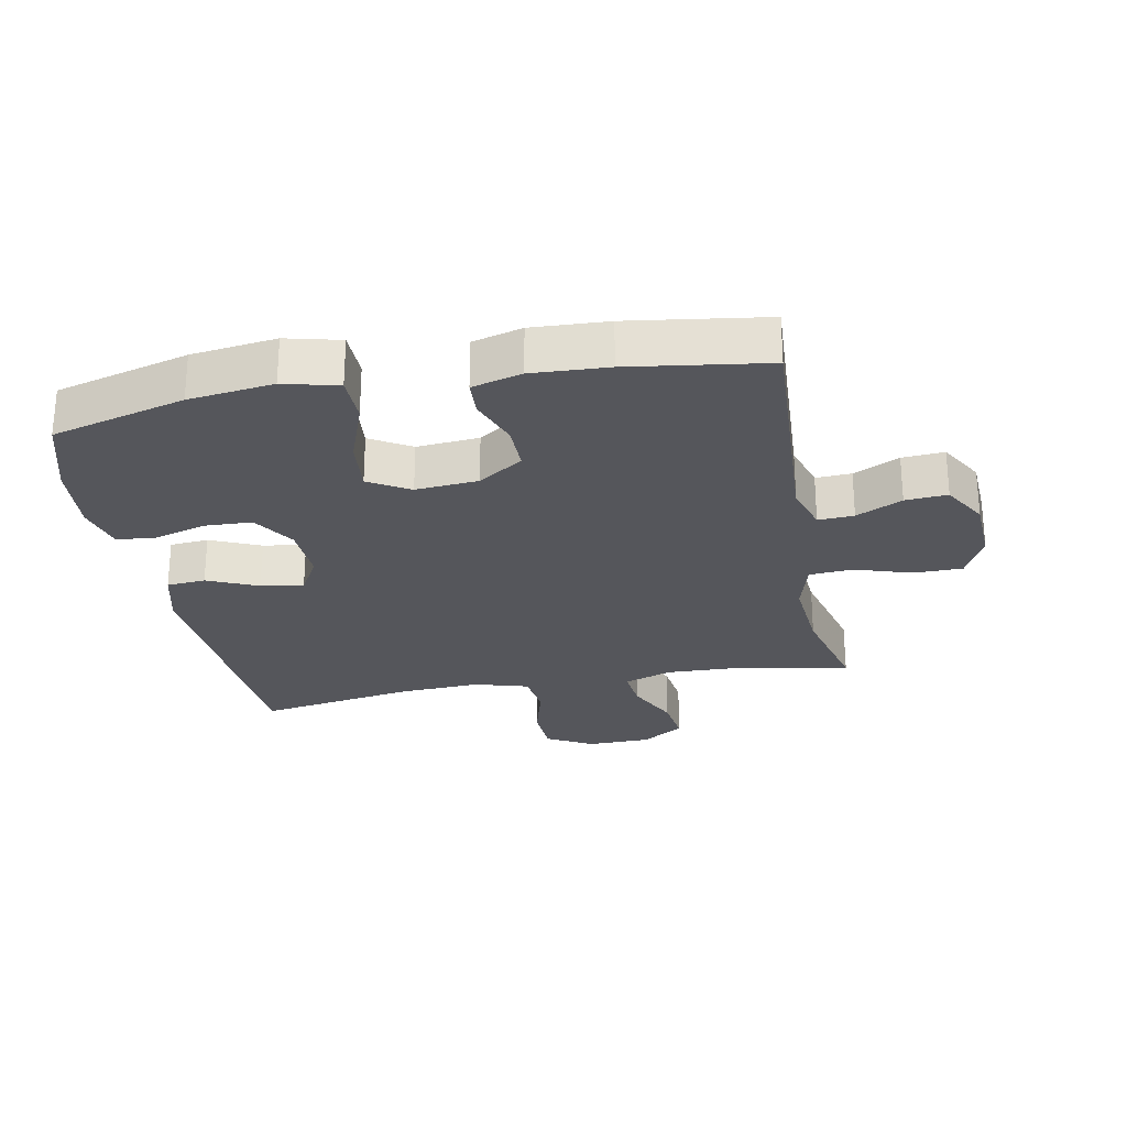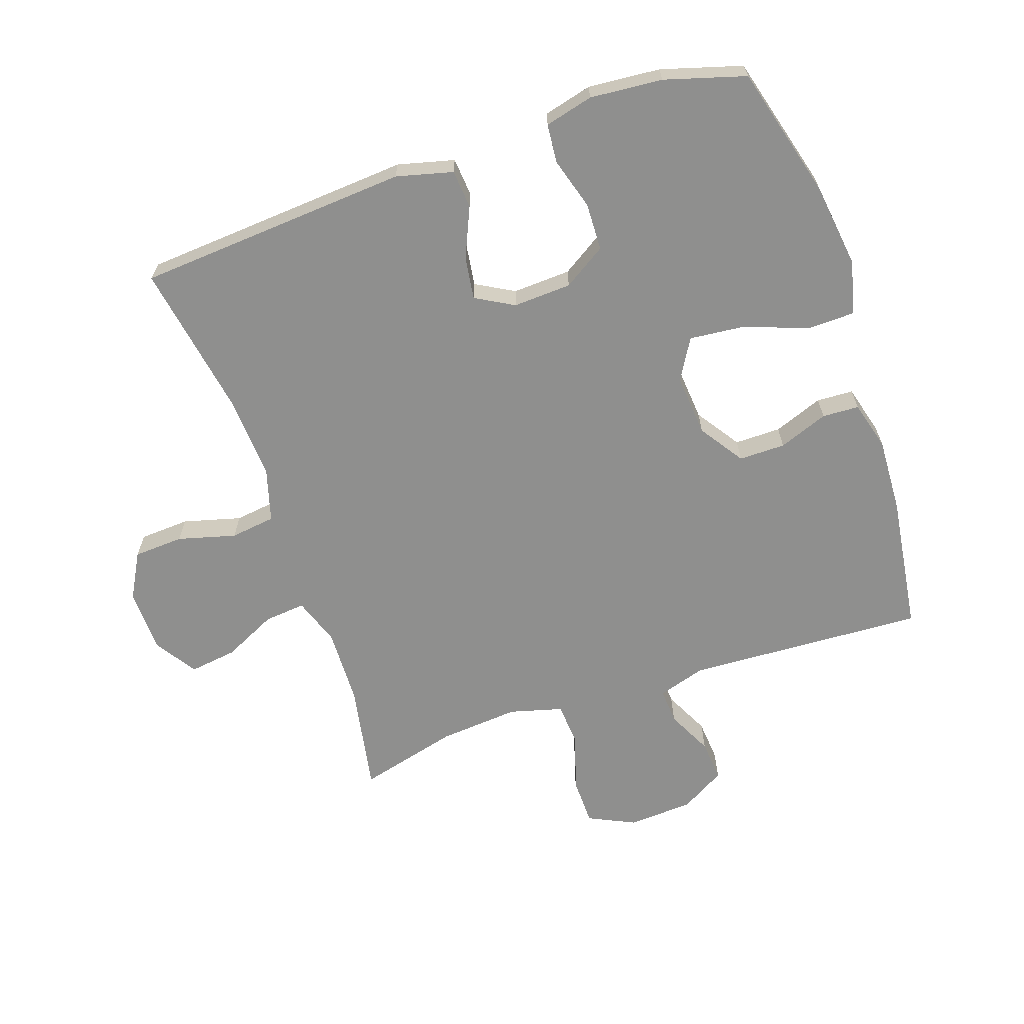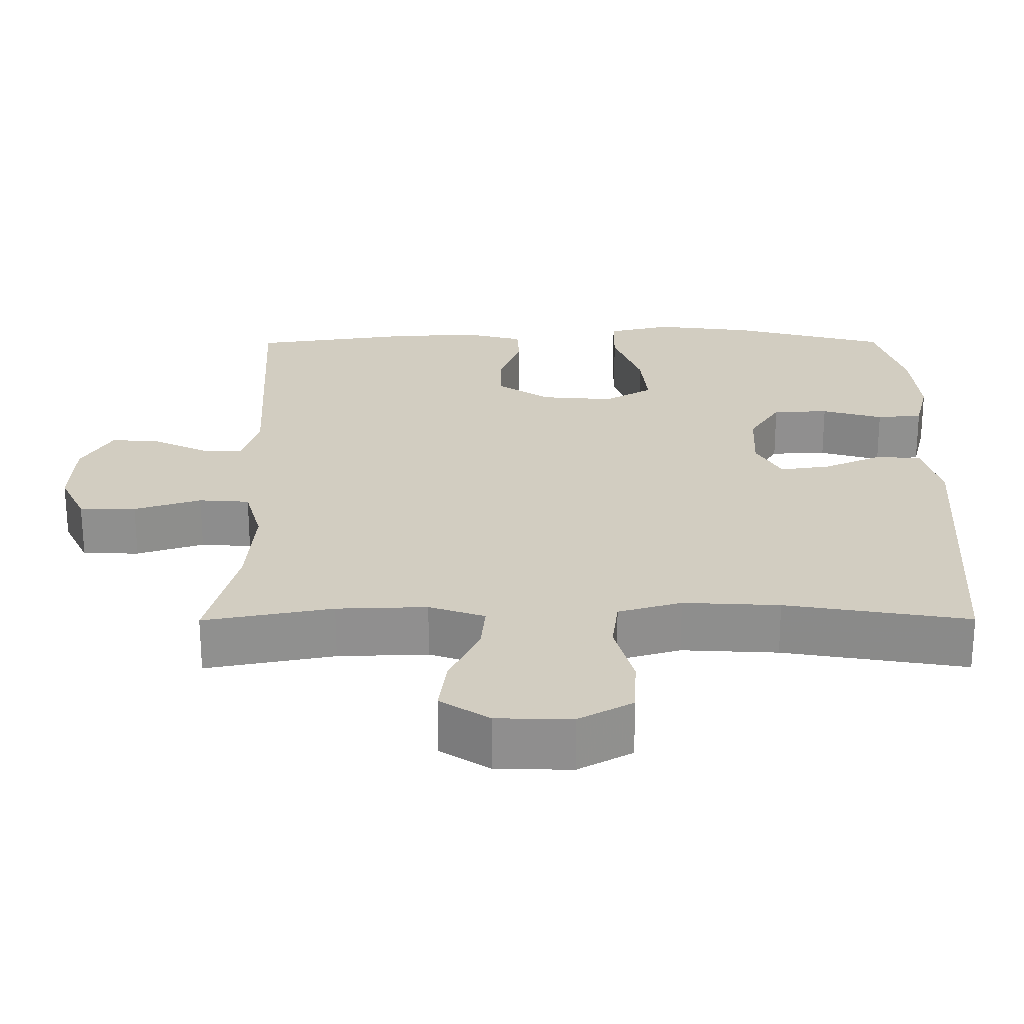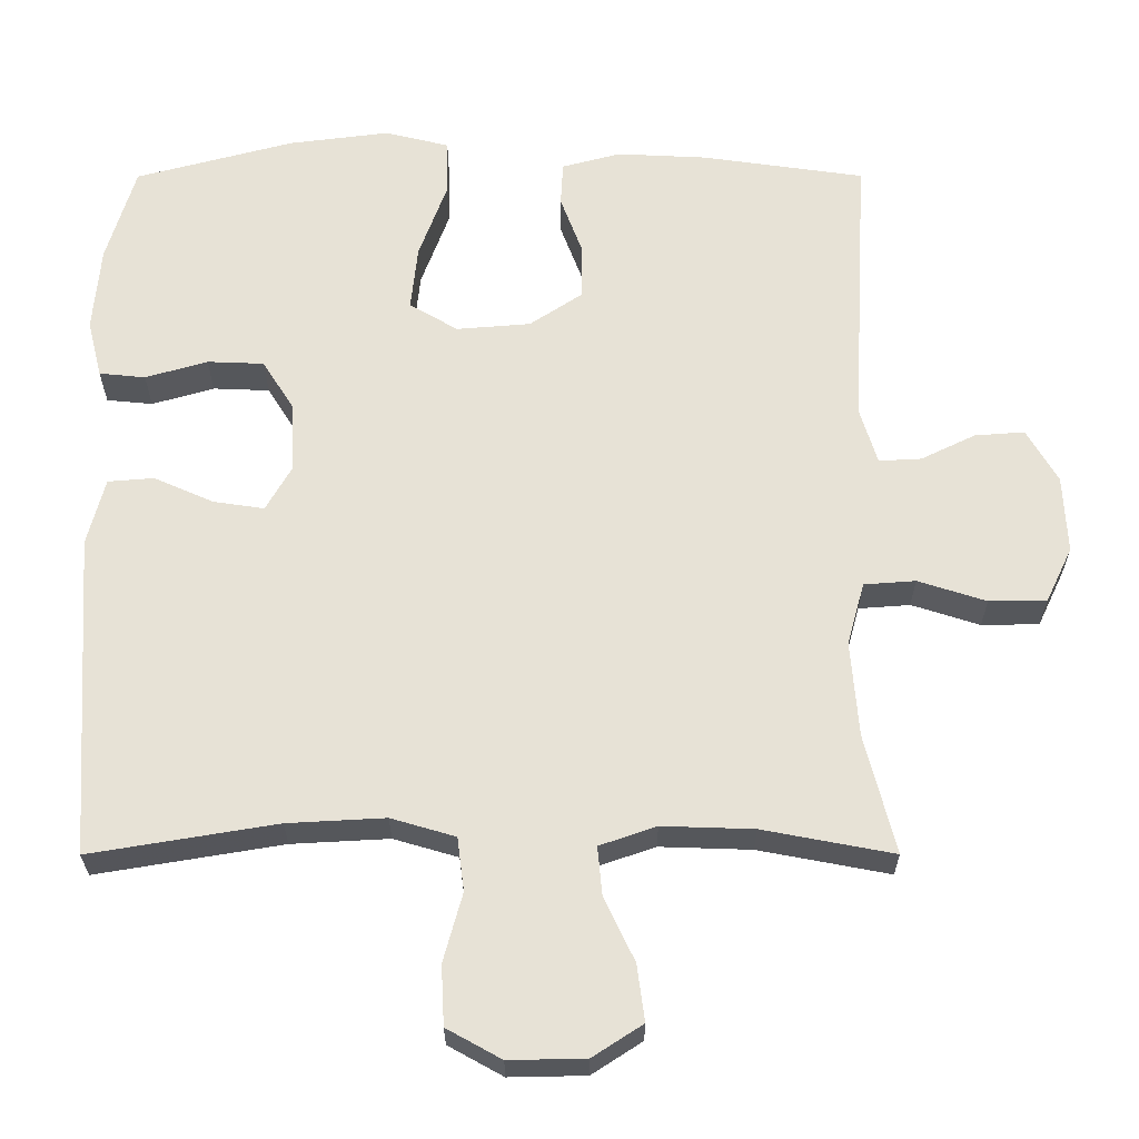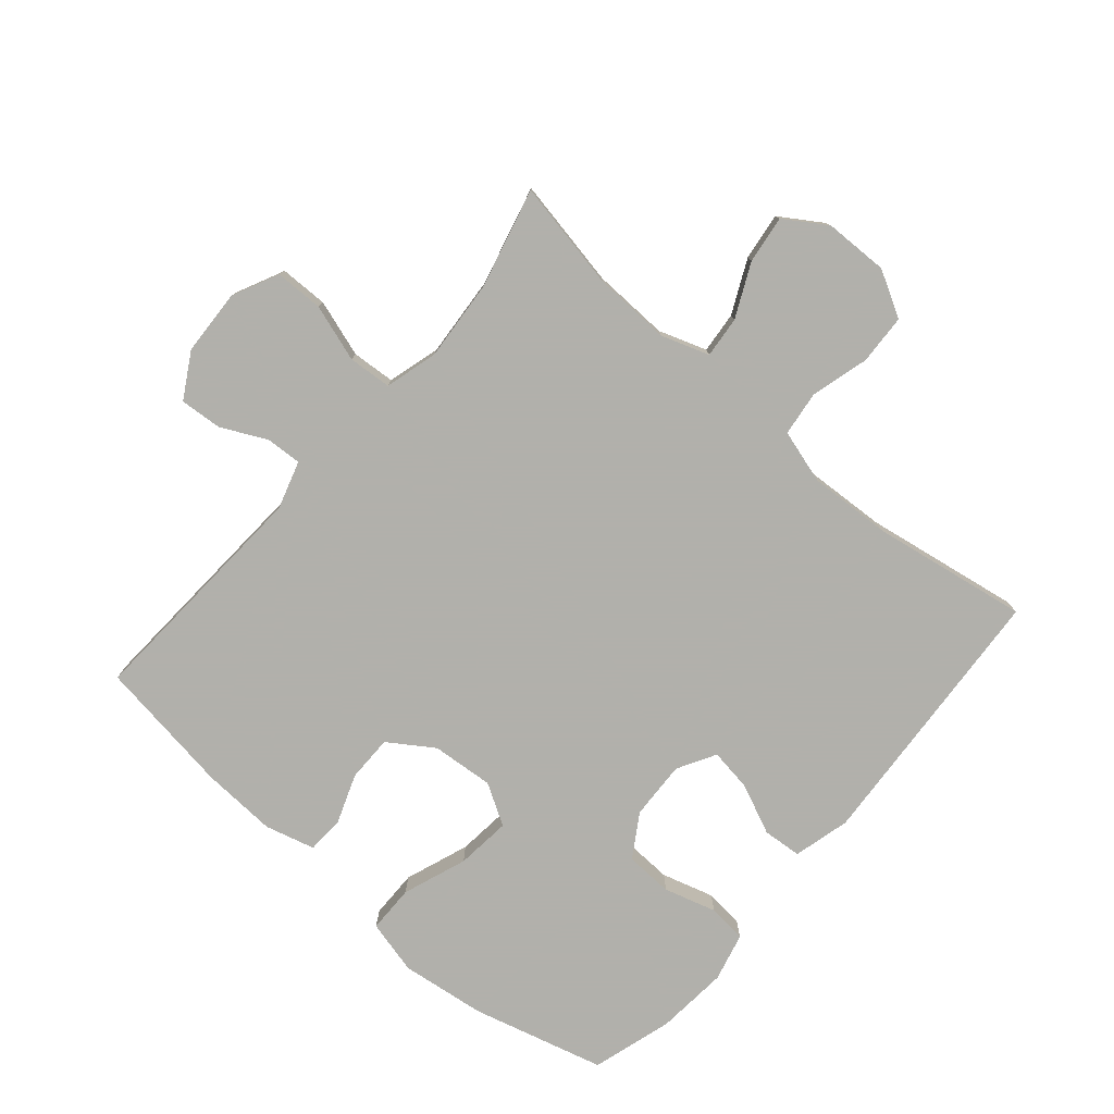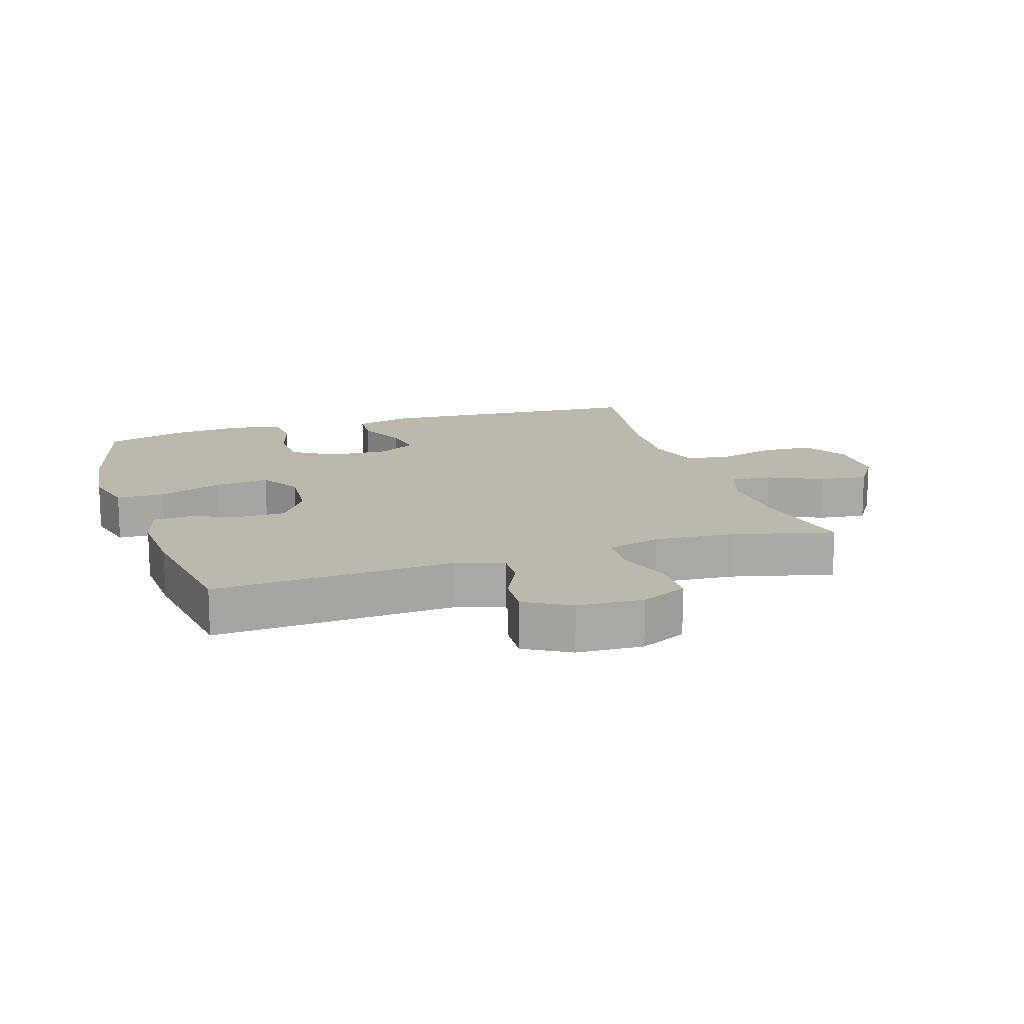
<metadata>
{"format":"obj","ext":"obj","renderer":"f3d","projection":"perspective","resolution":1024,"background":"white","views":[{"elev":-26.2,"azim":10.9,"up":"+Y"},{"elev":-65.1,"azim":-70.9,"up":"+Y"},{"elev":-65.2,"azim":-179.9,"up":"+Z"},{"elev":-26.9,"azim":0.1,"up":"+Z"},{"elev":-78.5,"azim":139.3,"up":"+Y"},{"elev":14.9,"azim":72.0,"up":"+Y"}]}
</metadata>
<code>
v -0.5 0.07 0.5
v -0.291 0.07 0.556
v -0.158 0.07 0.573
v -0.073 0.07 0.552
v -0.072 0.07 0.477
v -0.109 0.07 0.376
v -0.118 0.07 0.29
v -0.054 0.07 0.252
v 0.044 0.07 0.26
v 0.114 0.07 0.307
v 0.114 0.07 0.38
v 0.085 0.07 0.458
v 0.088 0.07 0.516
v 0.166 0.07 0.537
v 0.285 0.07 0.531
v 0.5 0.07 0.5
v 0.479 0.07 0.124
v 0.502 0.07 0.049
v 0.558 0.07 0.052
v 0.63 0.07 0.087
v 0.696 0.07 0.092
v 0.737 0.07 0.021
v 0.742 0.07 -0.082
v 0.707 0.07 -0.155
v 0.631 0.07 -0.156
v 0.541 0.07 -0.127
v 0.473 0.07 -0.132
v 0.45 0.07 -0.215
v 0.46 0.07 -0.342
v 0.5 0.07 -0.5
v 0.327 0.07 -0.467
v 0.206 0.07 -0.463
v 0.131 0.07 -0.489
v 0.137 0.07 -0.554
v 0.177 0.07 -0.638
v 0.187 0.07 -0.713
v 0.121 0.07 -0.756
v 0.02 0.07 -0.758
v -0.052 0.07 -0.718
v -0.056 0.07 -0.639
v -0.031 0.07 -0.548
v -0.04 0.07 -0.477
v -0.125 0.07 -0.452
v -0.254 0.07 -0.459
v -0.5 0.07 -0.5
v -0.529 0.07 -0.07
v -0.506 0.07 0.019
v -0.445 0.07 0.024
v -0.366 0.07 -0.011
v -0.299 0.07 -0.021
v -0.265 0.07 0.039
v -0.269 0.07 0.131
v -0.311 0.07 0.198
v -0.386 0.07 0.201
v -0.468 0.07 0.177
v -0.529 0.07 0.183
v -0.548 0.07 0.259
v -0.538 0.07 0.373
v -0.5 0 0.5
v -0.291 0 0.556
v -0.158 0 0.573
v -0.073 0 0.552
v -0.072 0 0.477
v -0.109 0 0.376
v -0.118 0 0.29
v -0.054 0 0.252
v 0.044 0 0.26
v 0.114 0 0.307
v 0.114 0 0.38
v 0.085 0 0.458
v 0.088 0 0.516
v 0.166 0 0.537
v 0.285 0 0.531
v 0.5 0 0.5
v 0.479 0 0.124
v 0.502 0 0.049
v 0.558 0 0.052
v 0.63 0 0.087
v 0.696 0 0.092
v 0.737 0 0.021
v 0.742 0 -0.082
v 0.707 0 -0.155
v 0.631 0 -0.156
v 0.541 0 -0.127
v 0.473 0 -0.132
v 0.45 0 -0.215
v 0.46 0 -0.342
v 0.5 0 -0.5
v 0.327 0 -0.467
v 0.206 0 -0.463
v 0.131 0 -0.489
v 0.137 0 -0.554
v 0.177 0 -0.638
v 0.187 0 -0.713
v 0.121 0 -0.756
v 0.02 0 -0.758
v -0.052 0 -0.718
v -0.056 0 -0.639
v -0.031 0 -0.548
v -0.04 0 -0.477
v -0.125 0 -0.452
v -0.254 0 -0.459
v -0.5 0 -0.5
v -0.529 0 -0.07
v -0.506 0 0.019
v -0.445 0 0.024
v -0.366 0 -0.011
v -0.299 0 -0.021
v -0.265 0 0.039
v -0.269 0 0.131
v -0.311 0 0.198
v -0.386 0 0.201
v -0.468 0 0.177
v -0.529 0 0.183
v -0.548 0 0.259
v -0.538 0 0.373
f 54 55 56 57
f 53 54 57 58
f 46 47 48 49
f 44 45 46 49
f 43 44 49 50
f 42 43 50 51
f 38 39 40 41
f 38 41 42
f 37 38 42
f 34 35 36 37
f 33 34 37 42
f 32 33 42 51
f 29 30 31
f 28 29 31 32
f 27 28 32 51
f 23 24 25 26
f 19 20 21 22
f 18 19 22 23
f 14 15 16 17
f 14 17 18
f 11 12 13 14
f 10 11 14 18
f 9 10 18
f 8 9 18 23
f 3 4 5 6
f 3 6 7
f 2 3 7
f 53 58 1 2
f 52 53 2 7
f 51 52 7 8
f 26 27 51
f 8 23 26 51
f 115 114 113 112
f 116 115 112 111
f 107 106 105 104
f 107 104 103 102
f 108 107 102 101
f 109 108 101 100
f 99 98 97 96
f 100 99 96
f 100 96 95
f 95 94 93 92
f 100 95 92 91
f 109 100 91 90
f 89 88 87
f 90 89 87 86
f 109 90 86 85
f 84 83 82 81
f 80 79 78 77
f 81 80 77 76
f 75 74 73 72
f 76 75 72
f 72 71 70 69
f 76 72 69 68
f 76 68 67
f 81 76 67 66
f 64 63 62 61
f 65 64 61
f 65 61 60
f 60 59 116 111
f 65 60 111 110
f 66 65 110 109
f 109 85 84
f 109 84 81 66
f 1 59 60 2
f 2 60 61 3
f 3 61 62 4
f 4 62 63 5
f 5 63 64 6
f 6 64 65 7
f 7 65 66 8
f 8 66 67 9
f 9 67 68 10
f 10 68 69 11
f 11 69 70 12
f 12 70 71 13
f 13 71 72 14
f 14 72 73 15
f 15 73 74 16
f 16 74 75 17
f 17 75 76 18
f 18 76 77 19
f 19 77 78 20
f 20 78 79 21
f 21 79 80 22
f 22 80 81 23
f 23 81 82 24
f 24 82 83 25
f 25 83 84 26
f 26 84 85 27
f 27 85 86 28
f 28 86 87 29
f 29 87 88 30
f 30 88 89 31
f 31 89 90 32
f 32 90 91 33
f 33 91 92 34
f 34 92 93 35
f 35 93 94 36
f 36 94 95 37
f 37 95 96 38
f 38 96 97 39
f 39 97 98 40
f 40 98 99 41
f 41 99 100 42
f 42 100 101 43
f 43 101 102 44
f 44 102 103 45
f 45 103 104 46
f 46 104 105 47
f 47 105 106 48
f 48 106 107 49
f 49 107 108 50
f 50 108 109 51
f 51 109 110 52
f 52 110 111 53
f 53 111 112 54
f 54 112 113 55
f 55 113 114 56
f 56 114 115 57
f 57 115 116 58
f 58 116 59 1

</code>
